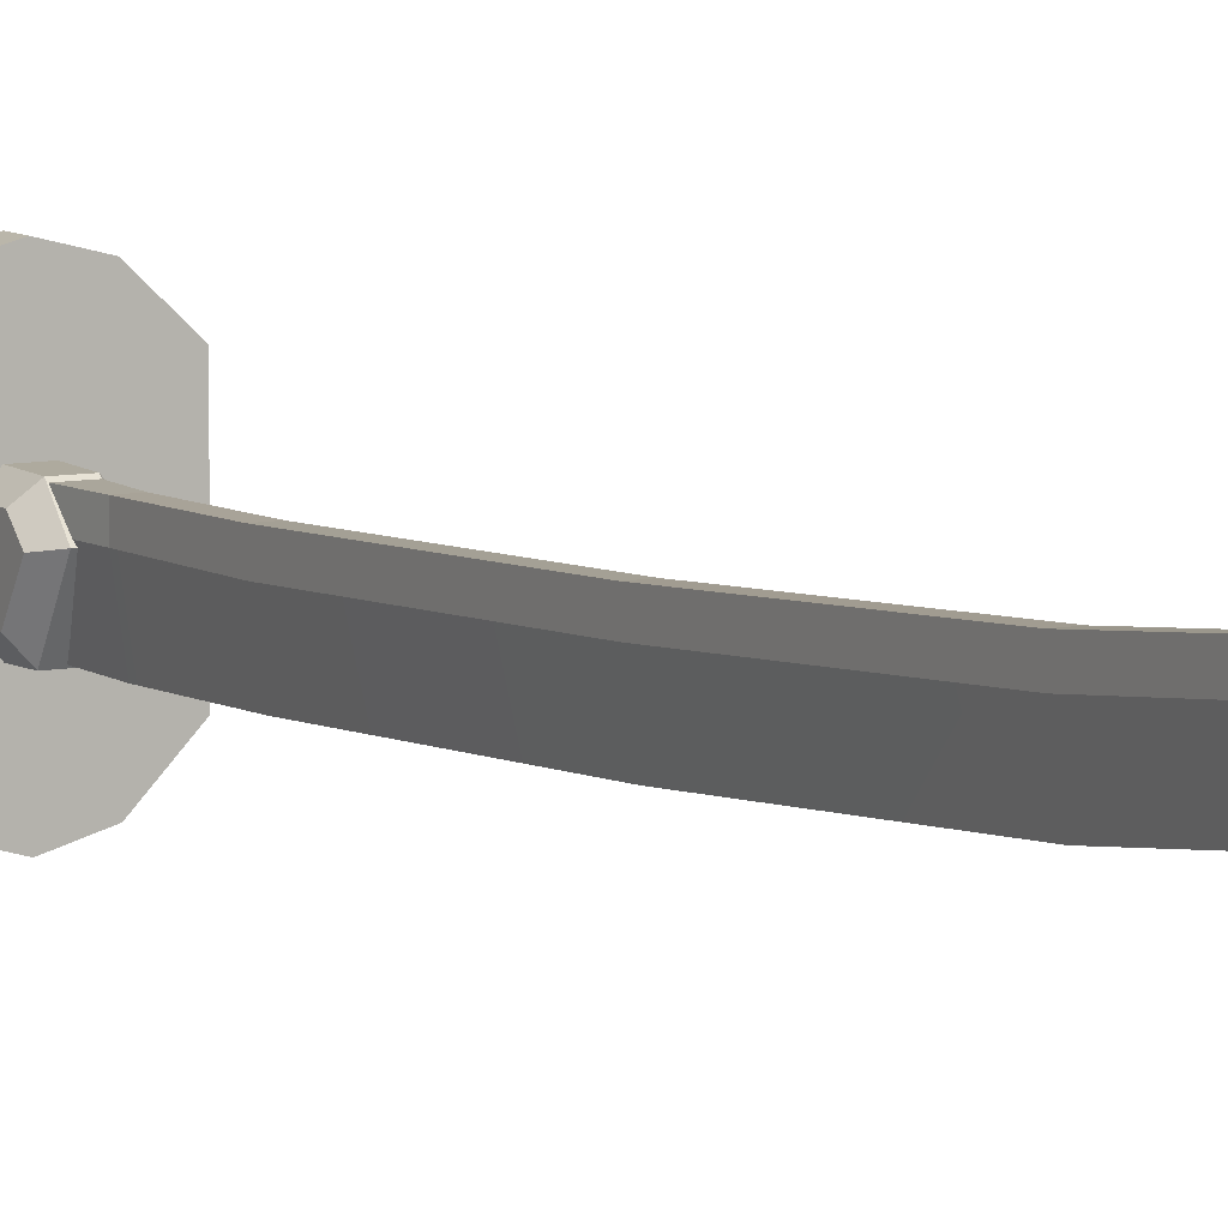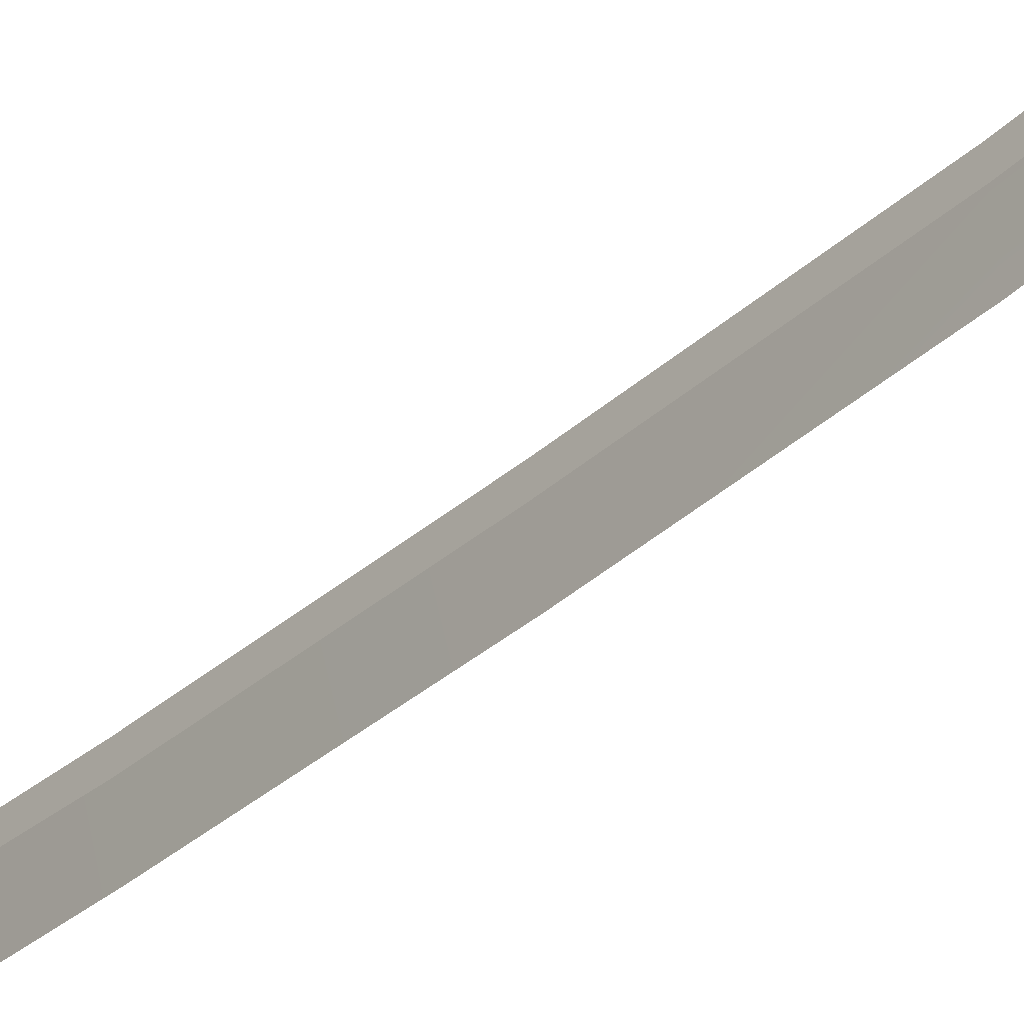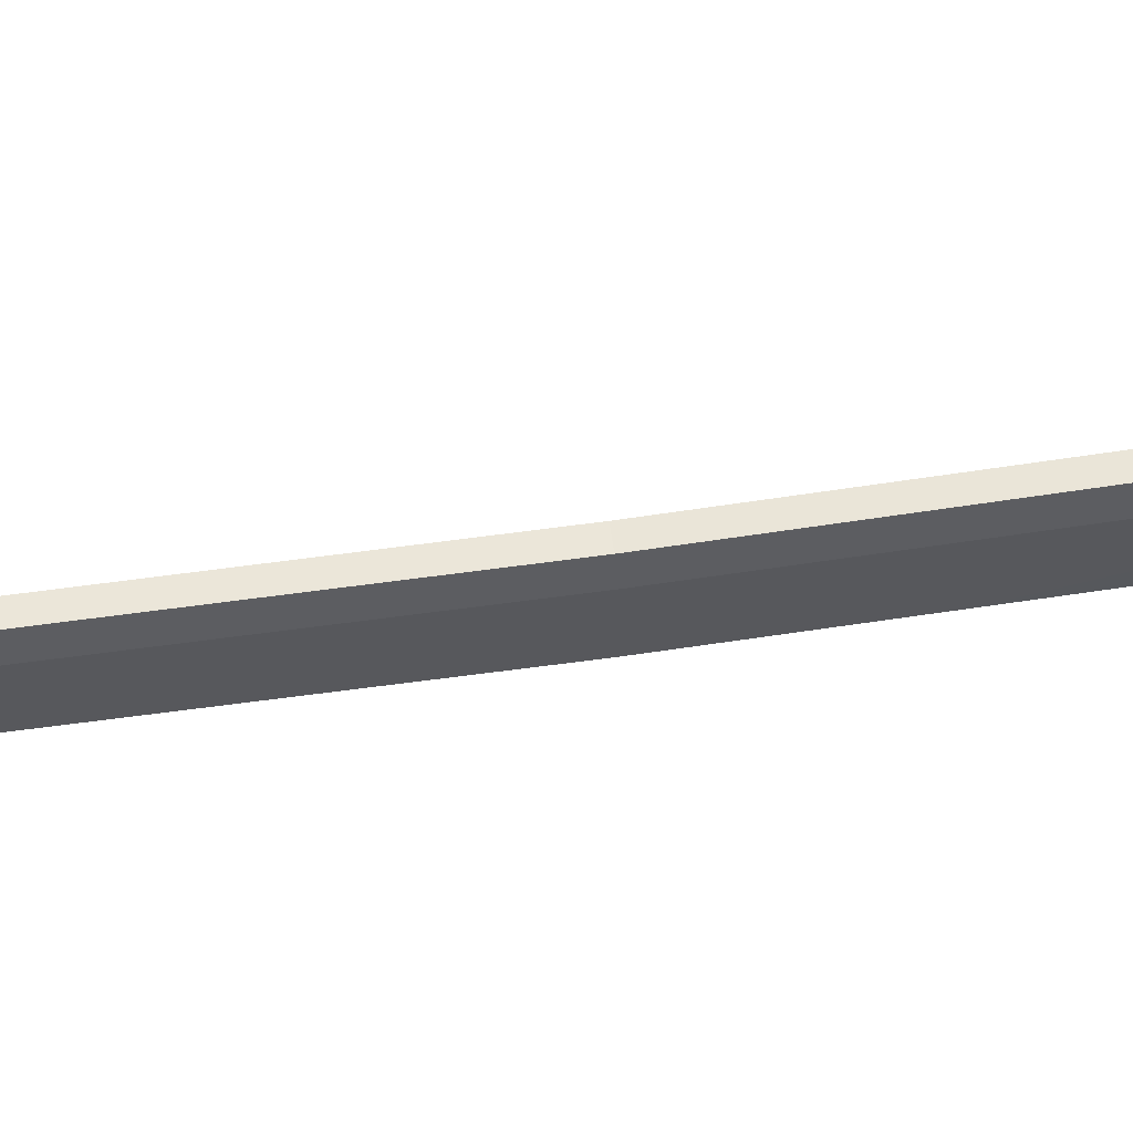
<metadata>
{"format":"obj","ext":"obj","renderer":"f3d","projection":"perspective","resolution":1024,"background":"white","views":[{"elev":7.7,"azim":150.5,"up":"+Y"},{"elev":-31.6,"azim":139.5,"up":"+Y"},{"elev":50.6,"azim":82.7,"up":"+Y"}]}
</metadata>
<code>
o katana_katana_Cube.002
v 0.02 0.003208 -0.242
v 0.02 -0.02401 -0.2418
v 0.02 -0.02383 -0.2681
v 0.02 0.002847 -0.2842
v 0.02 0.01527 -0.2719
v 0.02 0.01599 -0.2418
v -0.009599 0.02638 -0.2416
v -0.009599 0.02534 -0.2779
v -0.02 0.01527 -0.2719
v -0.02 0.01599 -0.2418
v -0.02 0.002847 -0.2842
v -0.02 -0.02383 -0.2681
v -0.02 -0.02401 -0.2418
v -0.02 0.003208 -0.242
v 0.009599 -0.03654 -0.2416
v 0.009599 -0.03616 -0.2725
v 0.009599 0.00487 -0.2956
v 0.009599 0.02534 -0.2779
v -0.009599 0.00487 -0.2956
v -0.004982 0.1323 -1.493
v 0.004235 0.1323 -1.493
v 0.001668 0.1354 -1.507
v -0.002416 0.1354 -1.507
v -0.009599 -0.03616 -0.2725
v -0.009599 -0.03654 -0.2416
v 0.009599 0.02638 -0.2416
v -0.004982 0.1193 -1.496
v -0.0033 0.1264 -1.509
v -0.001228 0.1374 -1.516
v -0.001985 0.1348 -1.517
v -0.000374 0.1426 -1.536
v -0.000374 0.1398 -1.536
v 0.006319 0.1272 -1.469
v 0.006319 0.11 -1.472
v 0.004235 0.1193 -1.496
v -0.007066 0.1272 -1.469
v 0.002553 0.1264 -1.509
v -0.007066 0.1119 -1.385
v 0.006319 0.1119 -1.385
v -0.007066 0.0947 -1.388
v -0.007066 0.11 -1.472
v -0.007066 0.01599 -0.6353
v -0.007066 0.0299 -0.8678
v -0.000365 -0.01198 -0.8678
v -0.000365 -0.02589 -0.6353
v -0.007066 0.0653 -1.208
v -0.007066 0.08277 -1.207
v 0.006319 0.08277 -1.207
v 0.006319 0.0653 -1.208
v 0.006319 0.0947 -1.388
v 0.006319 0.04737 -0.8664
v 0.006319 0.0299 -0.8678
v -0.007066 0.04737 -0.8664
v -0.007066 0.03346 -0.6338
v 0.006319 0.03346 -0.6338
v -0.000368 0.08456 -1.497
v -0.000365 0.07759 -1.473
v 0.006319 0.02473 -0.4053
v 0.006319 0.007266 -0.4068
v 0.006319 0.01599 -0.6353
v -0.007066 0.02473 -0.4053
v 0.006319 0.02346 -0.3153
v 0.006319 0.007053 -0.3153
v -0.007066 0.02346 -0.3153
v -0.007066 0.007266 -0.4068
v -0.009973 0.007521 -0.2737
v -0.009973 0.02358 -0.2756
v -0.007066 0.007053 -0.3153
v 0.009225 0.02358 -0.2756
v -0.000365 0.06058 -1.388
v 0.009225 0.007521 -0.2737
v 0.000478 0.1374 -1.516
v 0.001235 0.1348 -1.517
v -0.000365 0.0273 -1.207
v -0.000361 -0.03477 -0.2693
v -0.000395 -0.03556 -0.3151
v -0.000377 -0.03419 -0.4068
v -0.000367 0.09949 -1.515
v -0.03148 0.08916 -0.2318
v -0.06296 0.05952 -0.2318
v 0 2.4e-05 -0.2318
v -0.01094 0.02704 -0.2318
v -0.02188 0.01883 -0.2318
v -0.02188 0.02482 0.268
v -0.01094 0.03618 0.268
v -0.02068 0.0237 0.2765
v -0.01034 0.03448 0.2765
v 0.01094 -0.03521 -0.2318
v 0.02188 -0.02195 -0.2318
v 0.02188 -0.01596 0.268
v 0.01094 -0.02607 0.268
v 0.02188 0.01883 -0.2318
v 0.02188 0.02482 0.268
v -0.02188 -0.02195 -0.2318
v -0.02188 -0.01596 0.268
v 0.02068 -0.01485 0.2765
v 0.01034 -0.02437 0.2765
v 0.02068 0.0237 0.2765
v -0.02068 -0.01485 0.2765
v 0.01585 -0.01034 0.2844
v 0.01585 0.0192 0.2844
v 0.01585 0.0192 0.292
v 0.01585 -0.01034 0.292
v -0.01585 0.0192 0.2844
v -0.01585 -0.01034 0.2844
v -0.01585 -0.01034 0.292
v -0.01585 0.0192 0.292
v -0.007924 0.0276 0.2844
v -0.007924 0.0276 0.292
v 0.007924 -0.01749 0.2844
v 0.007924 -0.01749 0.292
v -0.007924 -0.01749 0.2844
v -0.007924 -0.01749 0.292
v 0 -0.01944 0.2844
v 0 -0.01944 0.292
v 0.007924 0.0276 0.2844
v 0.007924 0.0276 0.292
v 0 0.0299 0.2844
v 0 0.0299 0.292
v -0.01094 -0.02607 0.268
v -0.01034 -0.02437 0.2765
v 0 -0.02883 0.268
v 0 -0.02697 0.2765
v -0.01094 -0.03521 -0.2318
v 0 -0.03884 -0.2318
v 0.01094 0.03618 0.268
v 0.01034 0.03448 0.2765
v 0 0.03929 0.268
v 0 0.03743 0.2765
v 0.01094 0.02704 -0.2318
v 0 0.02929 -0.2318
v -0.03148 -0.08998 -0.2318
v 0 -0.09879 -0.2318
v 0.03148 -0.08998 -0.2318
v 0.03148 -0.08998 -0.2495
v 0.06296 -0.05783 -0.2495
v 0.06296 -0.05783 -0.2318
v -0.06296 0.05952 -0.2495
v -0.06296 -0.05783 -0.2495
v -0.06296 -0.05783 -0.2318
v -0.03148 0.08916 -0.2495
v 0.06296 0.05952 -0.2495
v 0.06296 0.05952 -0.2318
v 0.03148 0.08916 -0.2495
v 0.03148 0.08916 -0.2318
v 0 0.09728 -0.2495
v 0 0.09728 -0.2318
v -0.03148 -0.08998 -0.2495
v 0 -0.09879 -0.2495
v -0.006935 -0.002035 0.2971
v -0.006935 0.01089 0.2971
v 0.006935 0.01089 0.2971
v 0.006935 -0.002035 0.2971
v 0.003468 -0.004808 0.2971
v -0.003468 -0.004808 0.2971
v 0 -0.005568 0.2971
v -0.003468 0.01492 0.2971
v 0 0.01603 0.2971
v 0.003468 0.01492 0.2971
v 0 0.00484 0.2971
v 0 2.4e-05 -0.2495
f 1 2 3 4 5 6
f 7 8 9 10
f 10 9 11 12 13 14
f 15 16 3 2
f 17 4 3 16
f 18 5 4 17
f 9 8 19 11
f 20 21 22 23
f 11 19 24 12
f 19 17 16 24
f 13 12 24 25
f 25 24 16 15
f 6 5 18 26
f 26 18 8 7
f 27 20 23 28
f 28 23 29 30
f 30 29 31 32
f 33 34 35 21
f 36 33 21 20
f 21 35 37 22
f 38 39 33 36
f 40 38 36 41
f 42 43 44 45
f 41 36 20 27
f 46 47 38 40
f 48 49 50 39
f 39 50 34 33
f 51 52 49 48
f 53 51 48 47
f 47 48 39 38
f 54 55 51 53
f 42 54 53 43
f 43 53 47 46
f 41 27 56 57
f 58 59 60 55
f 61 58 55 54
f 55 60 52 51
f 62 63 59 58
f 64 62 58 61
f 65 61 54 42
f 66 67 64 68
f 67 69 62 64
f 40 41 57 70
f 68 64 61 65
f 69 71 63 62
f 18 17 19 8
f 23 22 72 29
f 22 37 73 72
f 46 40 70 74
f 63 71 75 76
f 59 77 45 60
f 43 46 74 44
f 65 42 45 77
f 66 68 76 75
f 63 76 77 59
f 72 31 29
f 68 65 77 76
f 27 28 78 56
f 52 60 45 44
f 52 44 74 49
f 50 49 74 70
f 34 50 70 57
f 34 57 56 35
f 37 35 56 78
f 78 32 73
f 73 32 31 72
f 32 78 30
f 30 78 28
f 73 37 78
f 79 80 81
f 82 83 84 85
f 85 84 86 87
f 88 89 90 91
f 89 92 93 90
f 83 94 95 84
f 91 90 96 97
f 90 93 98 96
f 84 95 99 86
f 100 101 102 103
f 104 105 106 107
f 108 104 107 109
f 110 100 103 111
f 105 112 113 106
f 112 114 115 113
f 114 110 111 115
f 101 116 117 102
f 116 118 119 117
f 118 108 109 119
f 95 120 121 99
f 120 122 123 121
f 122 91 97 123
f 94 124 120 95
f 124 125 122 120
f 125 88 91 122
f 93 126 127 98
f 126 128 129 127
f 128 85 87 129
f 92 130 126 93
f 130 131 128 126
f 131 82 85 128
f 132 133 81
f 134 135 136 137
f 80 138 139 140
f 79 141 138 80
f 137 136 142 143
f 143 142 144 145
f 145 144 146 147
f 147 146 141 79
f 140 139 148 132
f 132 148 149 133
f 133 149 135 134
f 107 106 150 151
f 103 102 152 153
f 111 103 153 154
f 106 113 155 150
f 113 115 156 155
f 115 111 154 156
f 109 107 151 157
f 119 109 157 158
f 117 119 158 159
f 102 117 159 152
f 96 98 101 100
f 98 127 116 101
f 127 129 118 116
f 129 87 108 118
f 87 86 104 108
f 86 99 105 104
f 99 121 112 105
f 121 123 114 112
f 123 97 110 114
f 97 96 100 110
f 159 158 160
f 152 159 160
f 155 156 160
f 157 151 160
f 153 152 160
f 150 155 160
f 154 153 160
f 158 157 160
f 156 154 160
f 151 150 160
f 140 132 81
f 147 79 81
f 143 145 81
f 134 137 81
f 145 147 81
f 80 140 81
f 133 134 81
f 137 143 81
f 146 144 161
f 148 139 161
f 138 141 161
f 139 138 161
f 141 146 161
f 149 148 161
f 142 136 161
f 135 149 161
f 136 135 161
f 144 142 161

</code>
